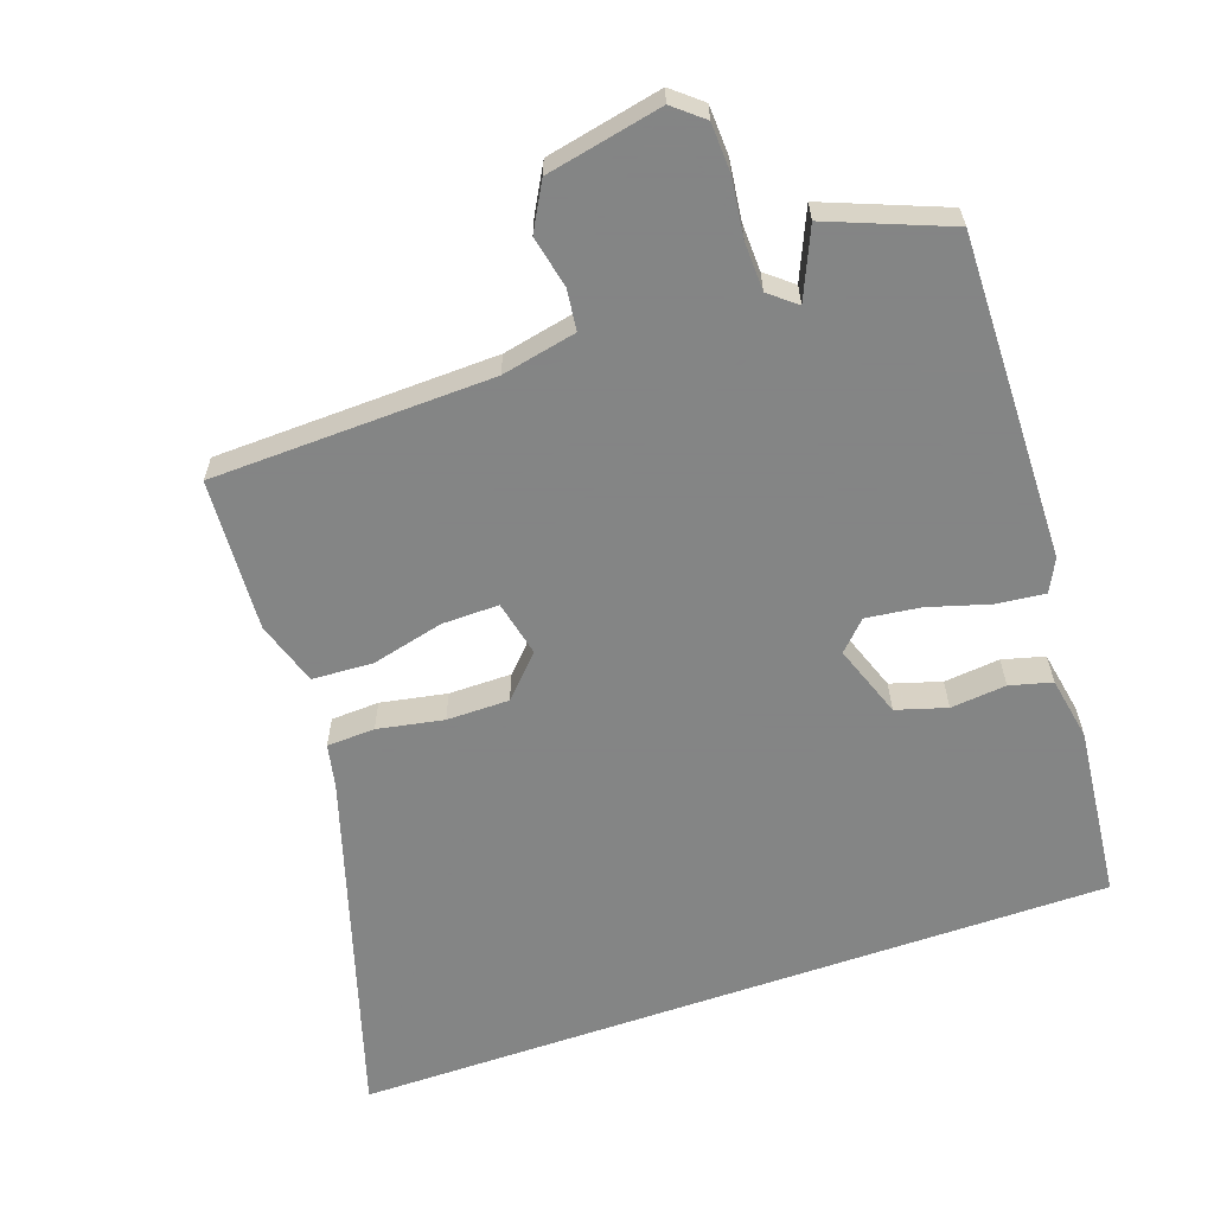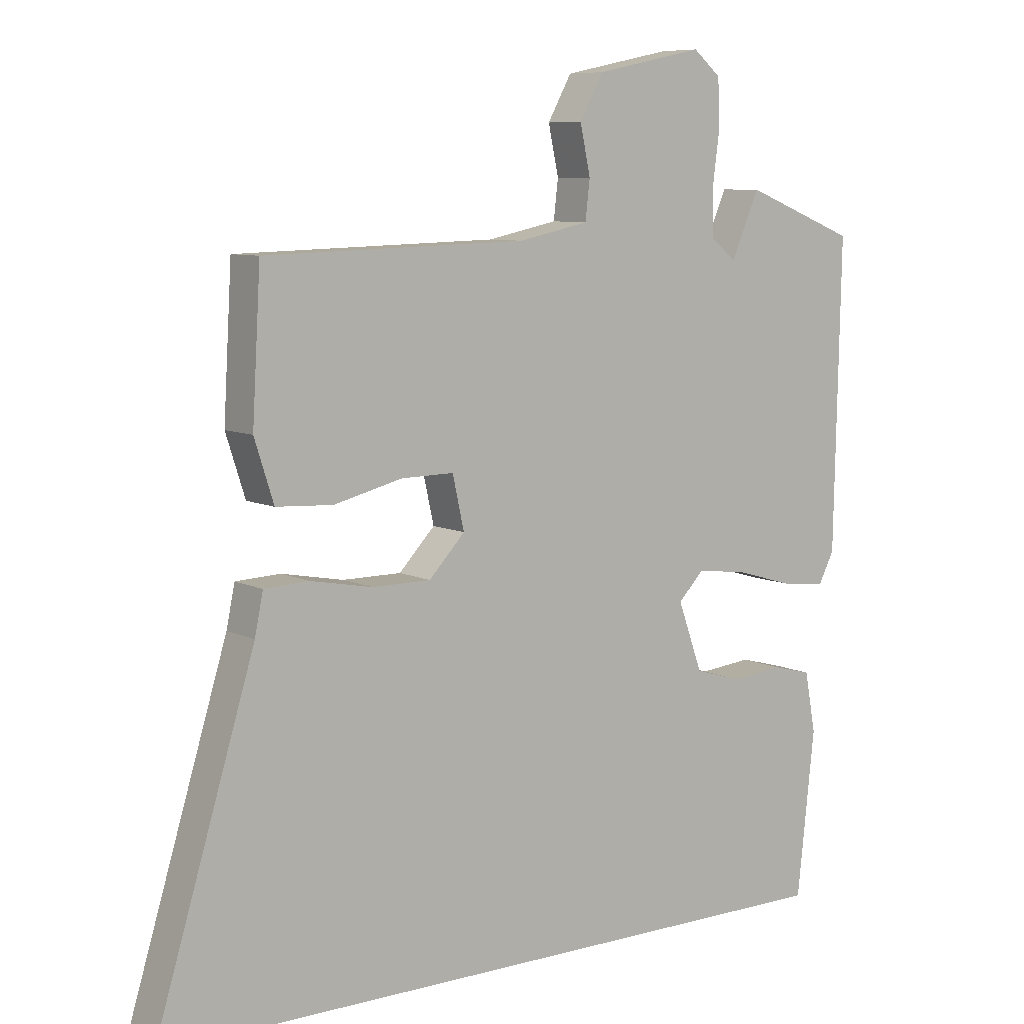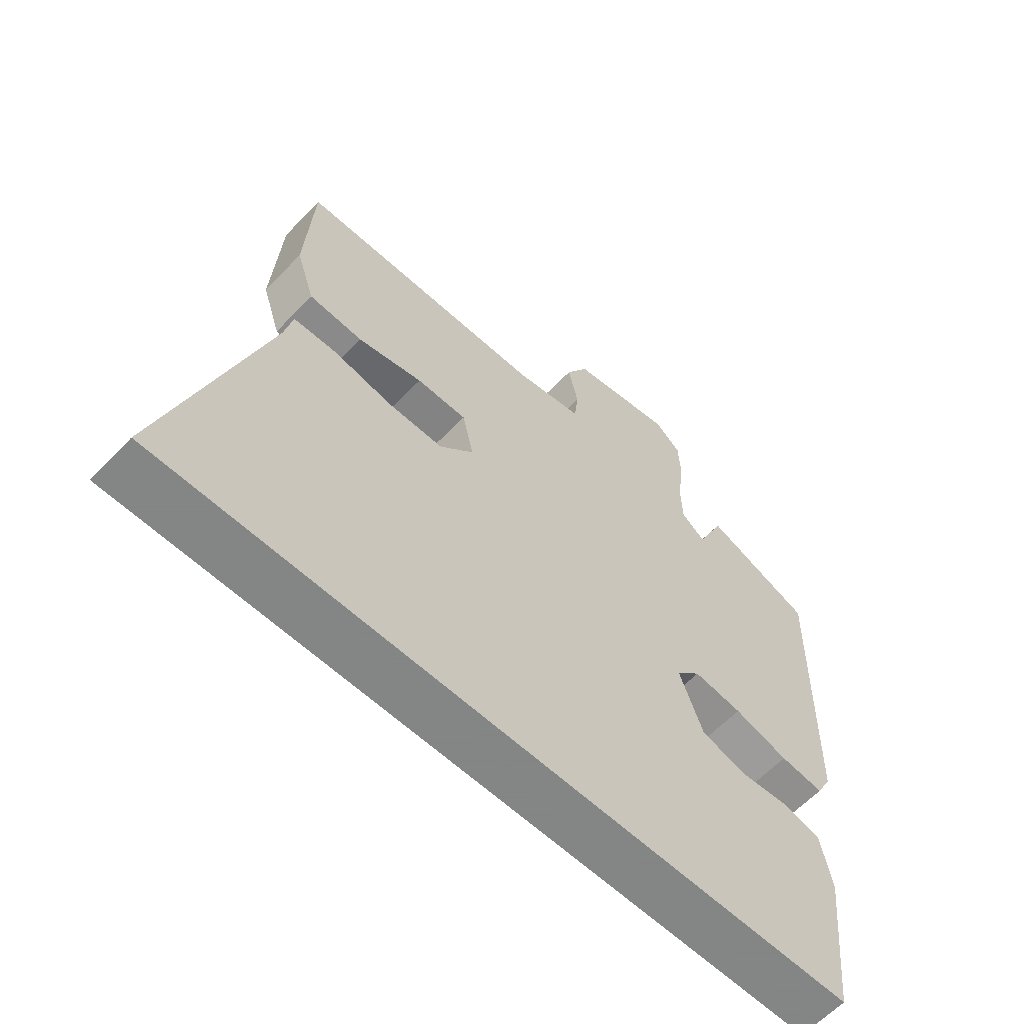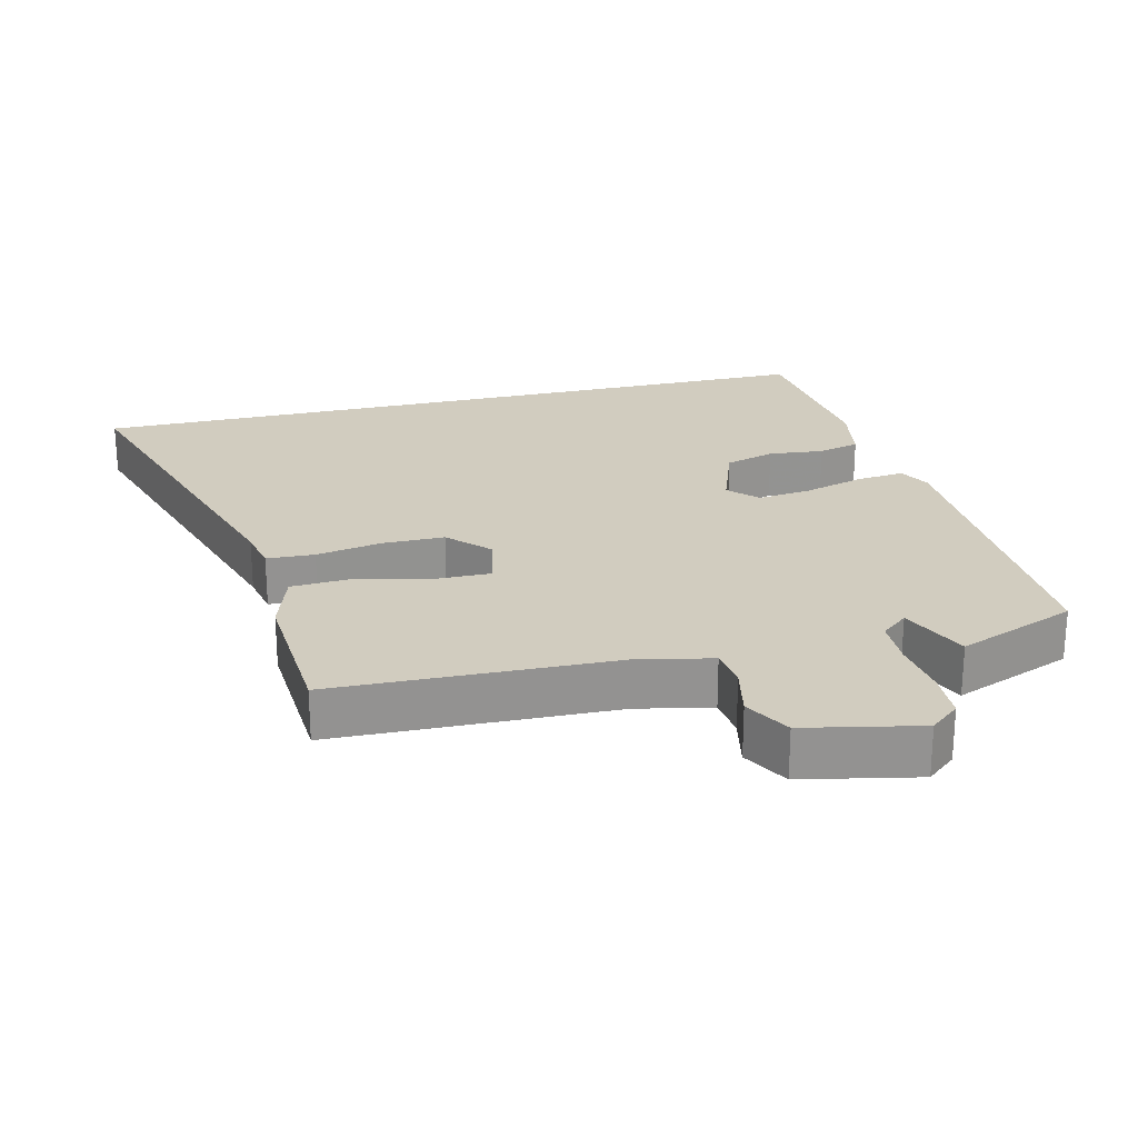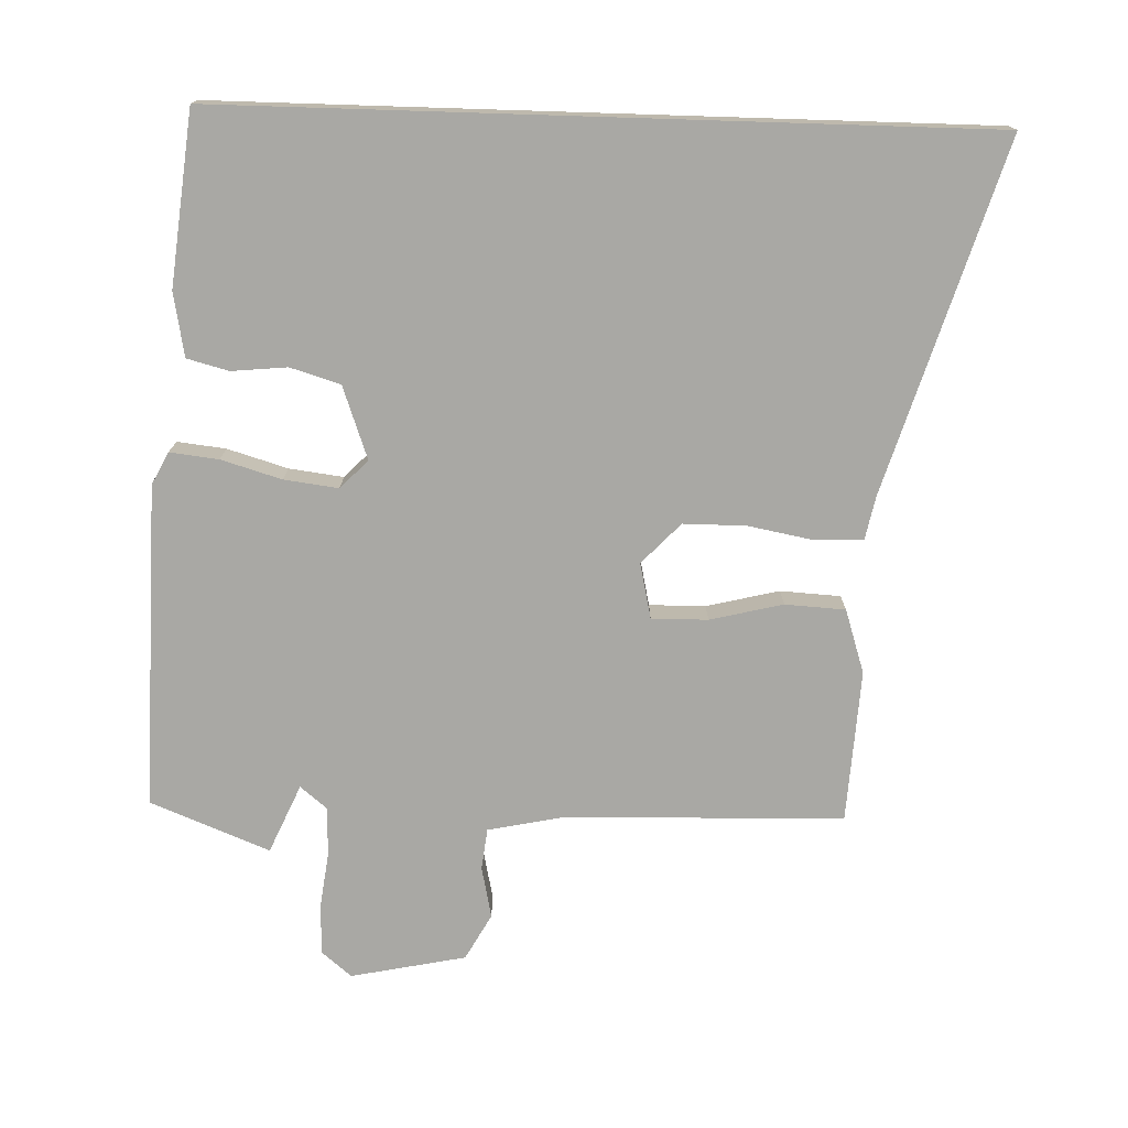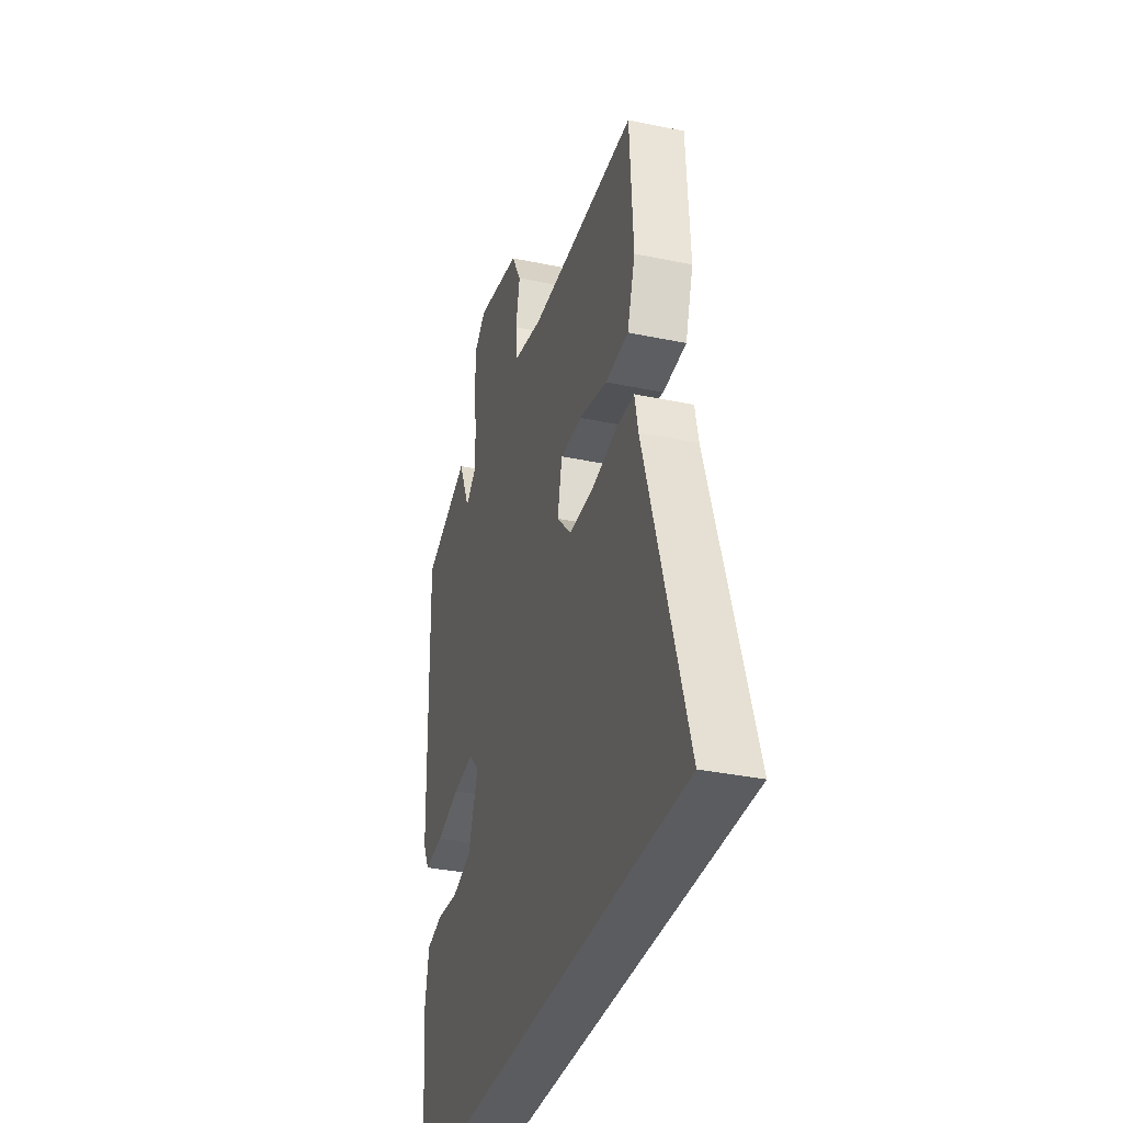
<metadata>
{"format":"obj","ext":"obj","renderer":"f3d","projection":"perspective","resolution":1024,"background":"white","views":[{"elev":-61.6,"azim":19.3,"up":"+Y"},{"elev":8.1,"azim":-37.1,"up":"+Z"},{"elev":-61.6,"azim":-43.5,"up":"+Z"},{"elev":23.8,"azim":-13.7,"up":"+Y"},{"elev":-74.9,"azim":178.2,"up":"+Y"},{"elev":-34.4,"azim":-105.8,"up":"+Z"}]}
</metadata>
<code>
v 0.332 0.07 0.567
v 0.506 0.07 0.498
v 0.496 0.07 0.025
v 0.472 0.07 -0.022
v 0.401 0.07 -0.014
v 0.313 0.07 0.012
v 0.234 0.07 0.022
v 0.194 0.07 -0.019
v 0.232 0.07 -0.125
v 0.305 0.07 -0.147
v 0.386 0.07 -0.139
v 0.447 0.07 -0.155
v 0.464 0.07 -0.248
v 0.437 0.07 -0.5
v -0.672 0.07 -0.5
v -0.516 0.07 0.01
v -0.503 0.07 0.073
v -0.433 0.07 0.076
v -0.337 0.07 0.058
v -0.246 0.07 0.058
v -0.19 0.07 0.117
v -0.208 0.07 0.198
v -0.29 0.07 0.197
v -0.396 0.07 0.171
v -0.484 0.07 0.176
v -0.514 0.07 0.269
v -0.501 0.07 0.491
v -0.093 0.07 0.502
v 0.016 0.07 0.525
v 0.023 0.07 0.585
v 0.007 0.07 0.66
v 0.044 0.07 0.727
v 0.212 0.07 0.762
v 0.255 0.07 0.726
v 0.258 0.07 0.654
v 0.247 0.07 0.57
v 0.249 0.07 0.499
v 0.288 0.07 0.467
v 0.332 0 0.567
v 0.506 0 0.498
v 0.496 0 0.025
v 0.472 0 -0.022
v 0.401 0 -0.014
v 0.313 0 0.012
v 0.234 0 0.022
v 0.194 0 -0.019
v 0.232 0 -0.125
v 0.305 0 -0.147
v 0.386 0 -0.139
v 0.447 0 -0.155
v 0.464 0 -0.248
v 0.437 0 -0.5
v -0.672 0 -0.5
v -0.516 0 0.01
v -0.503 0 0.073
v -0.433 0 0.076
v -0.337 0 0.058
v -0.246 0 0.058
v -0.19 0 0.117
v -0.208 0 0.198
v -0.29 0 0.197
v -0.396 0 0.171
v -0.484 0 0.176
v -0.514 0 0.269
v -0.501 0 0.491
v -0.093 0 0.502
v 0.016 0 0.525
v 0.023 0 0.585
v 0.007 0 0.66
v 0.044 0 0.727
v 0.212 0 0.762
v 0.255 0 0.726
v 0.258 0 0.654
v 0.247 0 0.57
v 0.249 0 0.499
v 0.288 0 0.467
f 33 34 35 36
f 33 36 37
f 30 31 32 33
f 29 30 33 37
f 28 29 37 38
f 26 27 28 38
f 23 24 25 26
f 22 23 26 38
f 16 17 18 19
f 16 19 20
f 15 16 20
f 14 15 20 21
f 10 11 12 13
f 9 10 13 14
f 3 4 5 6
f 3 6 7
f 38 1 2 3
f 38 3 7
f 22 38 7 8
f 9 14 21 22
f 8 9 22
f 74 73 72 71
f 75 74 71
f 71 70 69 68
f 75 71 68 67
f 76 75 67 66
f 76 66 65 64
f 64 63 62 61
f 76 64 61 60
f 57 56 55 54
f 58 57 54
f 58 54 53
f 59 58 53 52
f 51 50 49 48
f 52 51 48 47
f 44 43 42 41
f 45 44 41
f 41 40 39 76
f 45 41 76
f 46 45 76 60
f 60 59 52 47
f 60 47 46
f 1 39 40 2
f 2 40 41 3
f 3 41 42 4
f 4 42 43 5
f 5 43 44 6
f 6 44 45 7
f 7 45 46 8
f 8 46 47 9
f 9 47 48 10
f 10 48 49 11
f 11 49 50 12
f 12 50 51 13
f 13 51 52 14
f 14 52 53 15
f 15 53 54 16
f 16 54 55 17
f 17 55 56 18
f 18 56 57 19
f 19 57 58 20
f 20 58 59 21
f 21 59 60 22
f 22 60 61 23
f 23 61 62 24
f 24 62 63 25
f 25 63 64 26
f 26 64 65 27
f 27 65 66 28
f 28 66 67 29
f 29 67 68 30
f 30 68 69 31
f 31 69 70 32
f 32 70 71 33
f 33 71 72 34
f 34 72 73 35
f 35 73 74 36
f 36 74 75 37
f 37 75 76 38
f 38 76 39 1

</code>
